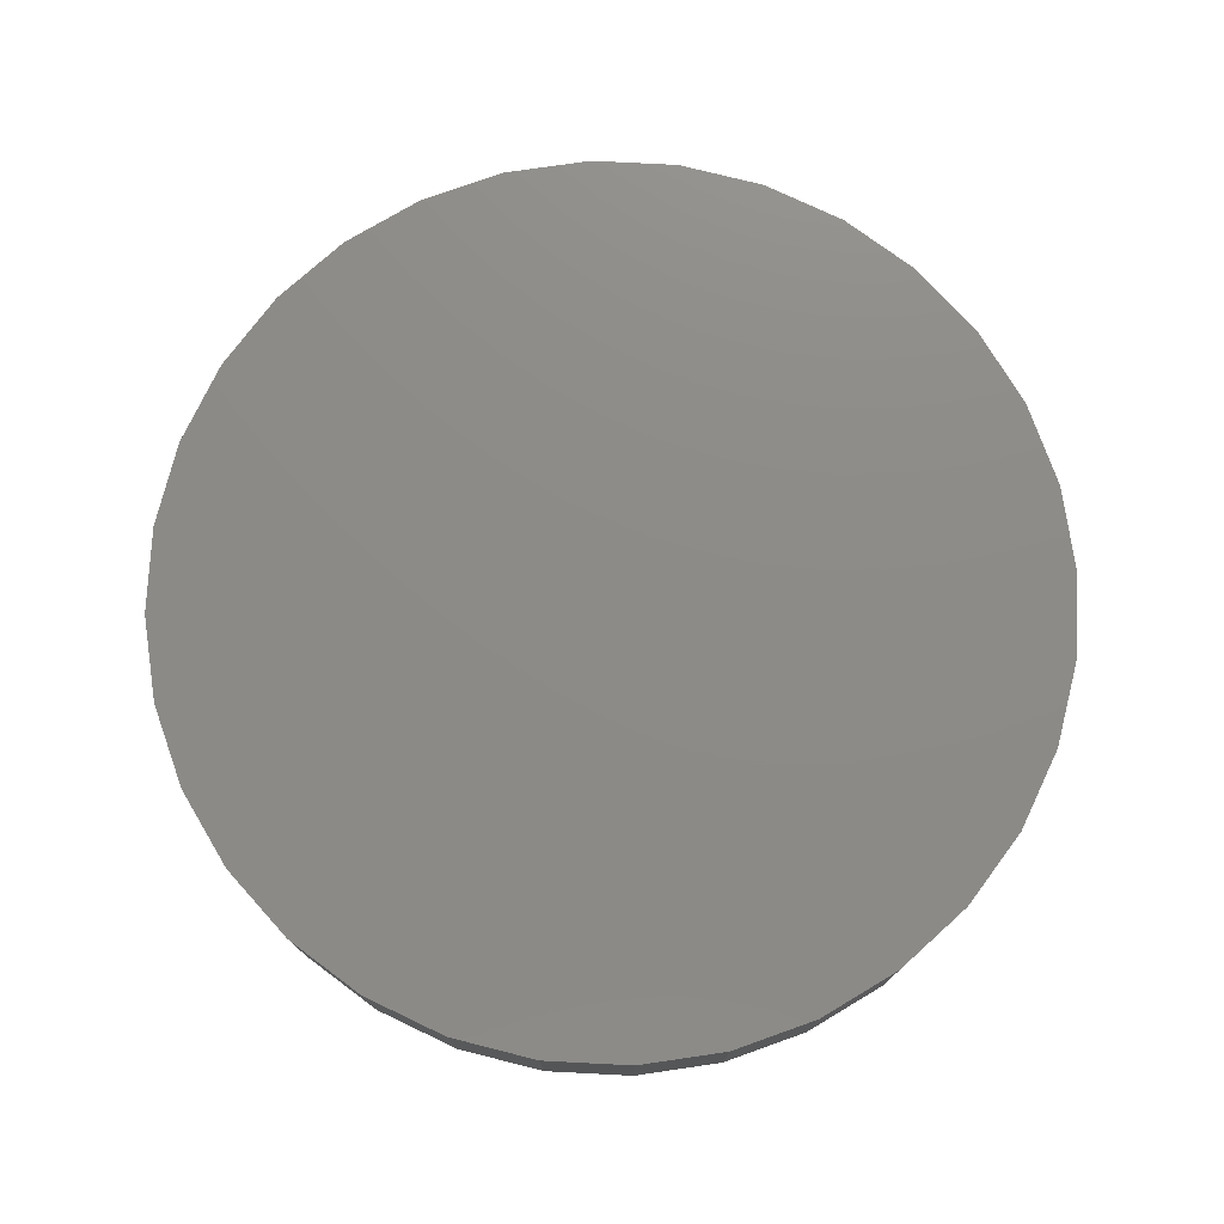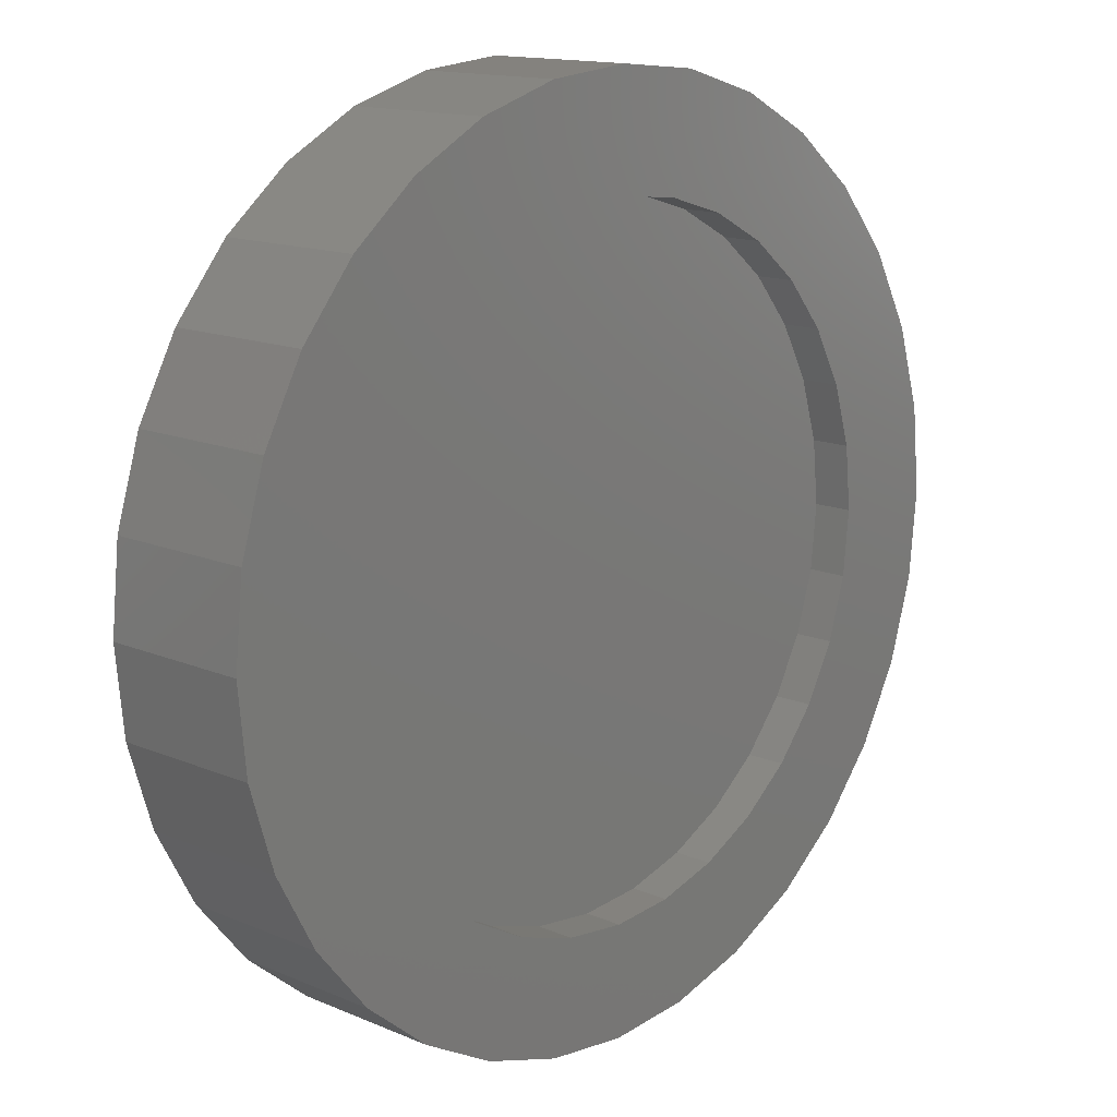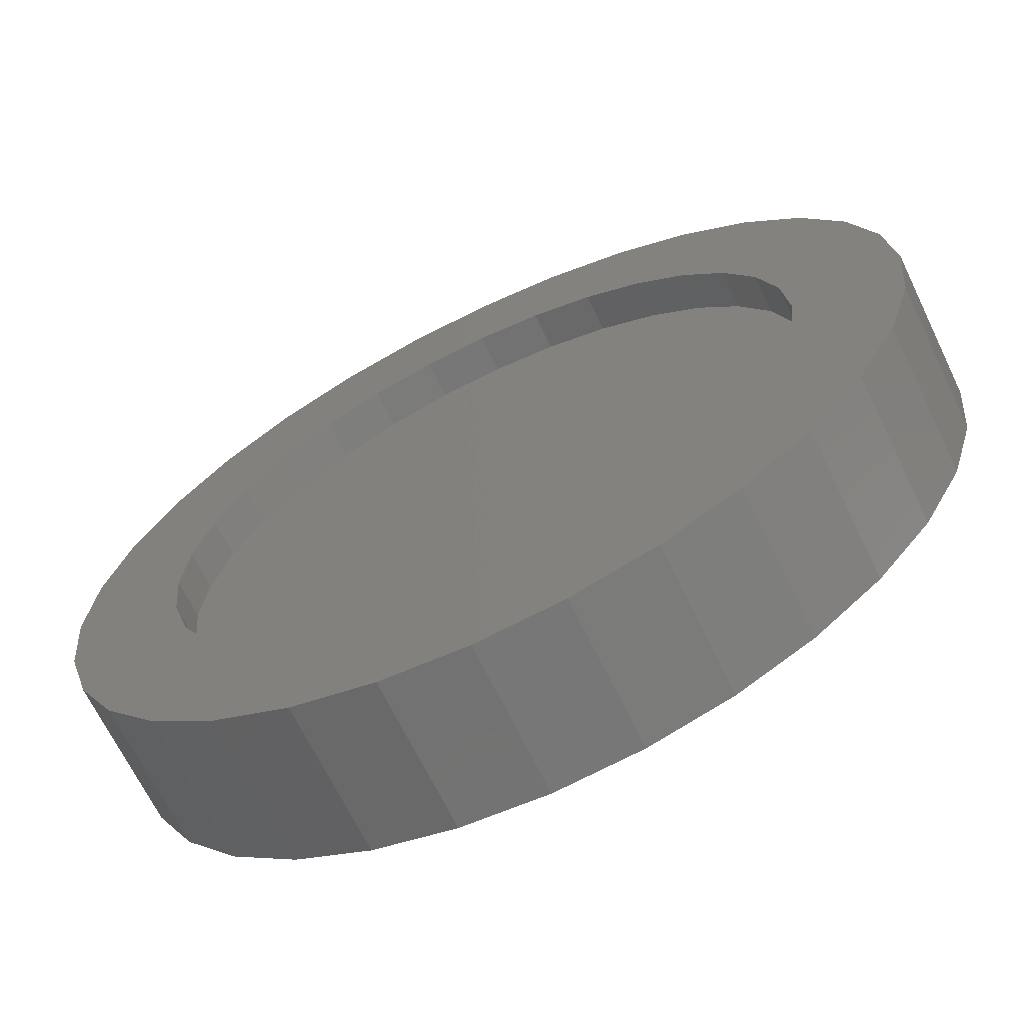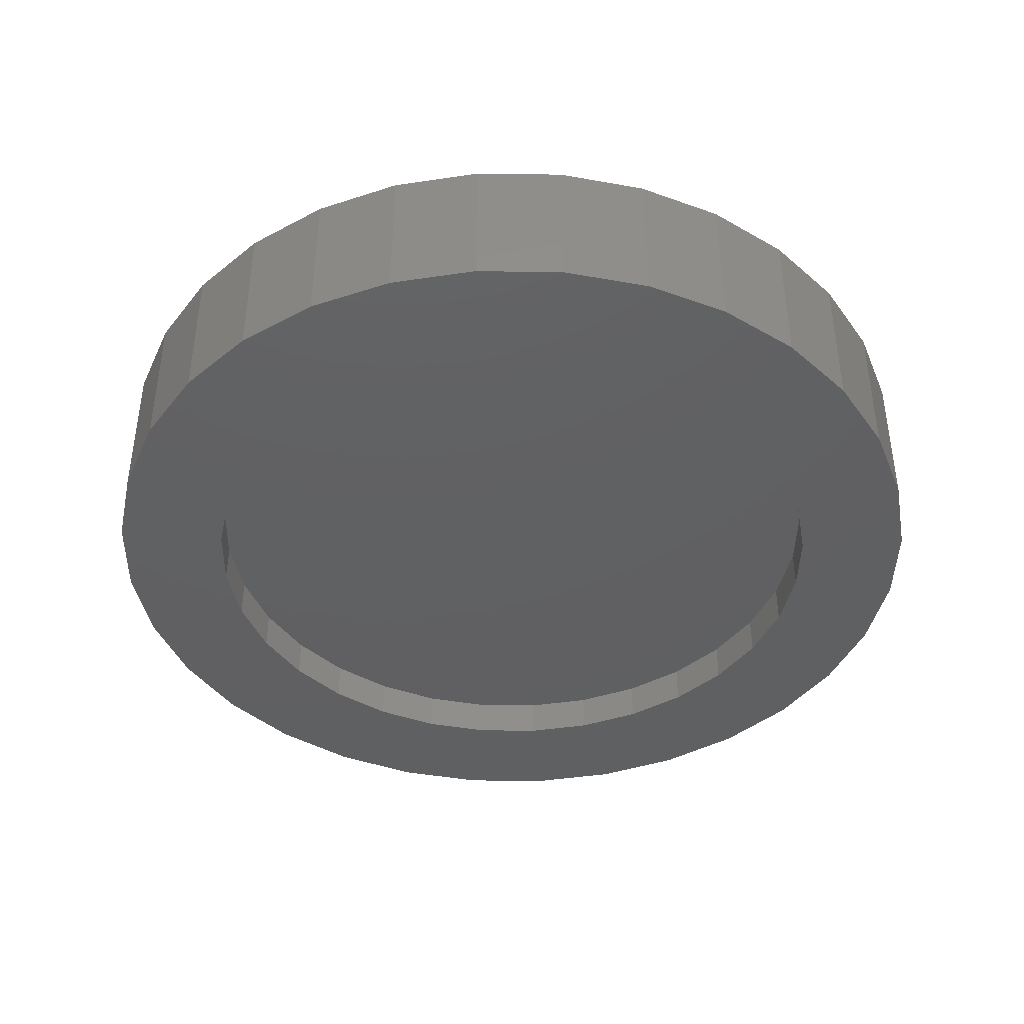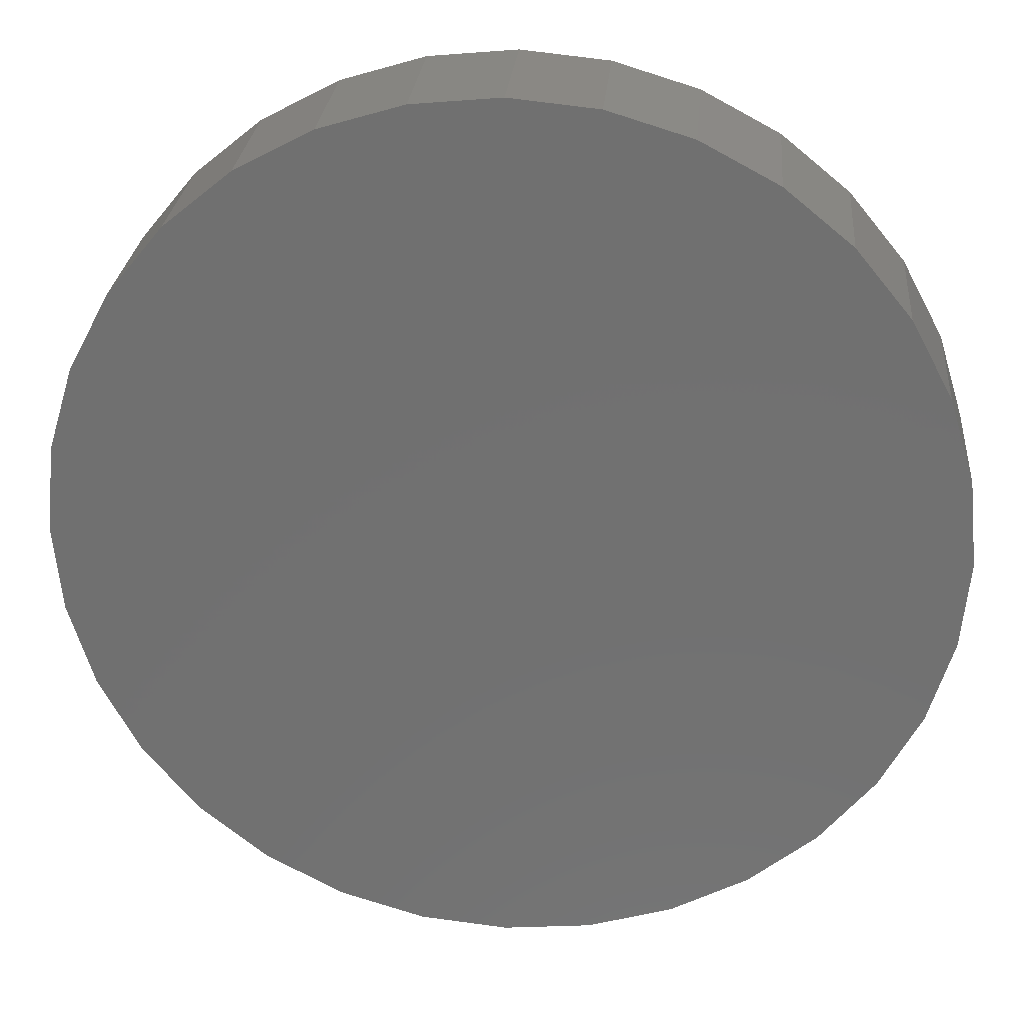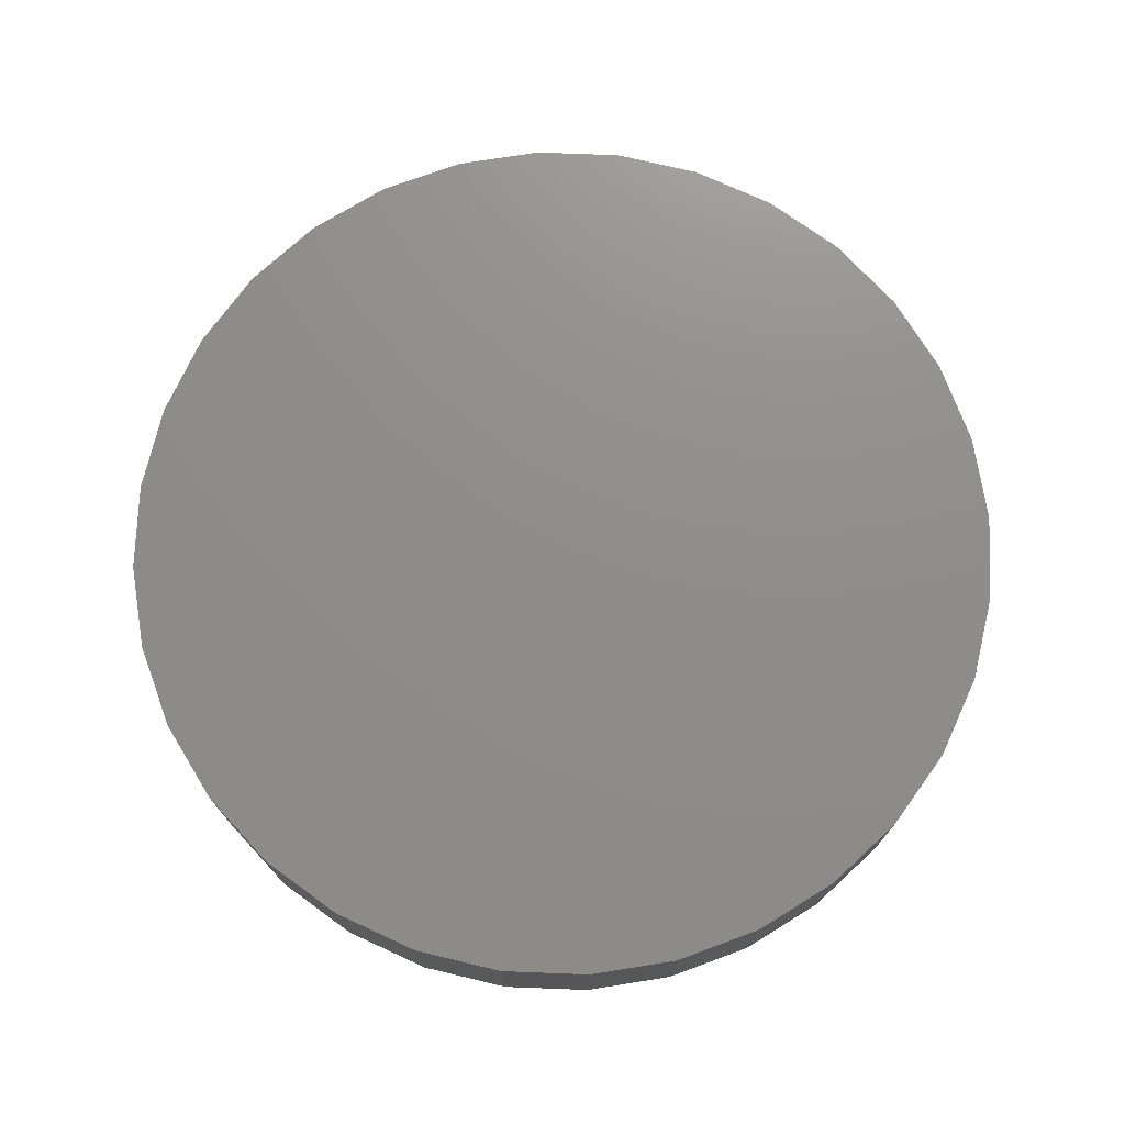
<metadata>
{"format":"stl","ext":"stl","renderer":"f3d","projection":"perspective","resolution":1024,"background":"white","views":[{"elev":76.0,"azim":132.3,"up":"+Z"},{"elev":14.2,"azim":133.0,"up":"+Y"},{"elev":-67.4,"azim":-154.2,"up":"+Y"},{"elev":-41.8,"azim":-141.6,"up":"+Z"},{"elev":26.5,"azim":5.0,"up":"+Y"},{"elev":73.8,"azim":-37.2,"up":"+Z"}]}
</metadata>
<code>
# stl→obj: 128 verts, 252 faces
v -0.3598 -0.8877 -0.05469
v -0.5259 -0.7989 -0.05469
v 0.007895 -0.9609 -0.05469
v -0.1796 -0.9424 -0.05469
v 0.5417 -0.7989 -0.05469
v 0.3756 -0.8877 -0.05469
v 0.1953 -0.9424 -0.05469
v 0.007895 0.7187 -0.05469
v -0.1323 0.7049 -0.05469
v -0.5259 0.7989 -0.05469
v -0.3598 0.8877 -0.05469
v -0.1796 0.9424 -0.05469
v 0.007895 0.9609 -0.05469
v 0.1953 0.9424 -0.05469
v 0.3756 0.8877 -0.05469
v 0.5417 0.7989 -0.05469
v 0.1481 0.7049 -0.05469
v -0.5003 0.5082 -0.05469
v -0.791 0.5338 -0.05469
v -0.3914 0.5976 -0.05469
v -0.6715 0.6794 -0.05469
v -0.2671 0.664 -0.05469
v -0.697 0.1402 -0.05469
v -0.9345 0.1875 -0.05469
v -0.6561 0.275 -0.05469
v -0.8798 0.3677 -0.05469
v -0.5897 0.3993 -0.05469
v -0.5897 -0.3993 -0.05469
v -0.8798 -0.3677 -0.05469
v -0.6561 -0.275 -0.05469
v -0.9345 -0.1875 -0.05469
v -0.697 -0.1402 -0.05469
v -0.953 1.177e-16 -0.05469
v -0.7108 4.072e-16 -0.05469
v -0.2671 -0.664 -0.05469
v -0.6715 -0.6794 -0.05469
v -0.3914 -0.5976 -0.05469
v -0.791 -0.5338 -0.05469
v -0.5003 -0.5082 -0.05469
v 0.4072 -0.5976 -0.05469
v 0.6873 -0.6794 -0.05469
v 0.2829 -0.664 -0.05469
v 0.1481 -0.7049 -0.05469
v 0.007895 -0.7187 -0.05469
v -0.1323 -0.7049 -0.05469
v 0.5161 0.5082 -0.05469
v 0.4072 0.5976 -0.05469
v 0.8068 0.5338 -0.05469
v 0.2829 0.664 -0.05469
v 0.6873 0.6794 -0.05469
v 0.7128 0.1402 -0.05469
v 0.6719 0.275 -0.05469
v 0.9503 0.1875 -0.05469
v 0.6054 0.3993 -0.05469
v 0.8956 0.3677 -0.05469
v 0.6054 -0.3993 -0.05469
v 0.6719 -0.275 -0.05469
v 0.8956 -0.3677 -0.05469
v 0.7128 -0.1402 -0.05469
v 0.9503 -0.1875 -0.05469
v 0.7266 0 -0.05469
v 0.9688 -2.353e-16 -0.05469
v 0.8068 -0.5338 -0.05469
v 0.5161 -0.5082 -0.05469
v 0.1481 -0.7049 0.03125
v 0.2829 -0.664 0.03125
v 0.4072 -0.5976 0.03125
v 0.5161 -0.5082 0.03125
v 0.6054 -0.3993 0.03125
v 0.6719 -0.275 0.03125
v 0.7128 -0.1402 0.03125
v 0.7266 0 0.03125
v 0.007895 -0.7187 0.03125
v -0.1323 -0.7049 0.03125
v -0.2671 -0.664 0.03125
v -0.3914 -0.5976 0.03125
v -0.5003 -0.5082 0.03125
v -0.5897 -0.3993 0.03125
v -0.6561 -0.275 0.03125
v -0.697 -0.1402 0.03125
v -0.7108 4.072e-16 0.03125
v -0.1323 0.7049 0.03125
v -0.2671 0.664 0.03125
v -0.3914 0.5976 0.03125
v -0.5003 0.5082 0.03125
v -0.5897 0.3993 0.03125
v -0.6561 0.275 0.03125
v -0.697 0.1402 0.03125
v 0.007895 0.7187 0.03125
v 0.1481 0.7049 0.03125
v 0.2829 0.664 0.03125
v 0.4072 0.5976 0.03125
v 0.5161 0.5082 0.03125
v 0.6054 0.3993 0.03125
v 0.6719 0.275 0.03125
v 0.7128 0.1402 0.03125
v 0.9688 0 0.2734
v 0.9503 -0.1875 0.2734
v 0.8956 -0.3677 0.2734
v 0.8068 -0.5338 0.2734
v 0.6873 -0.6794 0.2734
v 0.5417 -0.7989 0.2734
v 0.3756 -0.8877 0.2734
v 0.1953 -0.9424 0.2734
v 0.007895 -0.9609 0.2734
v -0.1796 -0.9424 0.2734
v -0.3598 -0.8877 0.2734
v -0.5259 -0.7989 0.2734
v -0.6715 -0.6794 0.2734
v -0.791 -0.5338 0.2734
v -0.8798 -0.3677 0.2734
v -0.9345 -0.1875 0.2734
v -0.953 1.177e-16 0.2734
v -0.9345 0.1875 0.2734
v -0.8798 0.3677 0.2734
v -0.791 0.5338 0.2734
v -0.6715 0.6794 0.2734
v -0.5259 0.7989 0.2734
v -0.3598 0.8877 0.2734
v -0.1796 0.9424 0.2734
v 0.007895 0.9609 0.2734
v 0.1953 0.9424 0.2734
v 0.3756 0.8877 0.2734
v 0.5417 0.7989 0.2734
v 0.6873 0.6794 0.2734
v 0.8068 0.5338 0.2734
v 0.8956 0.3677 0.2734
v 0.9503 0.1875 0.2734
f 1 2 3
f 4 1 3
f 5 6 3
f 6 7 3
f 8 9 10
f 8 10 11
f 8 11 12
f 8 12 13
f 8 13 14
f 8 14 15
f 8 15 16
f 8 16 17
f 18 19 20
f 20 19 21
f 20 21 22
f 22 21 10
f 22 10 9
f 23 24 25
f 25 24 26
f 25 26 27
f 27 26 19
f 27 19 18
f 28 29 30
f 30 29 31
f 30 31 32
f 32 31 33
f 32 33 34
f 34 33 24
f 34 24 23
f 35 36 37
f 37 36 38
f 37 38 39
f 39 38 29
f 39 29 28
f 40 41 42
f 42 41 5
f 42 5 43
f 43 5 3
f 43 3 44
f 44 3 2
f 44 2 45
f 45 2 36
f 45 36 35
f 46 47 48
f 48 47 49
f 48 49 50
f 50 49 17
f 50 17 16
f 51 52 53
f 53 52 54
f 53 54 55
f 55 54 46
f 55 46 48
f 56 57 58
f 58 57 59
f 58 59 60
f 60 59 61
f 60 61 62
f 62 61 51
f 62 51 53
f 58 63 56
f 56 63 64
f 63 41 64
f 64 41 40
f 44 65 43
f 43 65 66
f 43 66 42
f 42 66 67
f 42 67 40
f 40 67 68
f 40 68 64
f 64 68 69
f 64 69 56
f 56 69 70
f 56 70 57
f 57 70 71
f 57 71 59
f 59 71 72
f 59 72 61
f 65 44 73
f 73 44 45
f 73 45 74
f 74 45 35
f 74 35 75
f 75 35 37
f 75 37 76
f 76 37 39
f 76 39 77
f 77 39 28
f 77 28 78
f 78 28 30
f 78 30 79
f 79 30 32
f 79 32 80
f 80 32 34
f 80 34 81
f 8 82 9
f 9 82 83
f 9 83 22
f 22 83 84
f 22 84 20
f 20 84 85
f 20 85 18
f 18 85 86
f 18 86 27
f 27 86 87
f 27 87 25
f 25 87 88
f 25 88 23
f 23 88 81
f 23 81 34
f 82 8 89
f 89 8 17
f 89 17 90
f 90 17 49
f 90 49 91
f 91 49 47
f 91 47 92
f 92 47 46
f 92 46 93
f 93 46 54
f 93 54 94
f 94 54 52
f 94 52 95
f 95 52 51
f 95 51 96
f 96 51 61
f 96 61 72
f 62 97 60
f 60 97 98
f 60 98 58
f 58 98 99
f 58 99 63
f 63 99 100
f 63 100 41
f 41 100 101
f 41 101 5
f 5 101 102
f 5 102 6
f 6 102 103
f 6 103 7
f 7 103 104
f 7 104 3
f 3 104 105
f 3 105 4
f 4 105 106
f 4 106 1
f 1 106 107
f 1 107 2
f 2 107 108
f 2 108 36
f 36 108 109
f 36 109 38
f 38 109 110
f 38 110 29
f 29 110 111
f 29 111 31
f 31 111 112
f 31 112 33
f 33 112 113
f 33 113 24
f 24 113 114
f 24 114 26
f 26 114 115
f 26 115 19
f 19 115 116
f 19 116 21
f 21 116 117
f 21 117 10
f 10 117 118
f 10 118 11
f 11 118 119
f 11 119 12
f 12 119 120
f 12 120 13
f 13 120 121
f 13 121 14
f 14 121 122
f 14 122 15
f 15 122 123
f 15 123 16
f 16 123 124
f 16 124 50
f 50 124 125
f 50 125 48
f 48 125 126
f 48 126 55
f 55 126 127
f 55 127 53
f 53 127 128
f 53 128 62
f 62 128 97
f 120 122 121
f 122 120 123
f 123 120 119
f 123 119 124
f 124 119 118
f 124 118 125
f 125 118 117
f 125 117 126
f 126 117 116
f 126 116 127
f 127 116 115
f 127 115 128
f 128 115 114
f 128 114 97
f 97 114 113
f 97 113 98
f 98 113 112
f 98 112 99
f 99 112 111
f 99 111 100
f 100 111 110
f 100 110 101
f 101 110 109
f 101 109 102
f 102 109 108
f 102 108 103
f 103 108 107
f 103 107 104
f 104 107 106
f 104 106 105
f 89 90 82
f 73 74 65
f 65 74 75
f 65 75 66
f 66 75 76
f 66 76 67
f 67 76 77
f 67 77 68
f 68 77 78
f 68 78 69
f 69 78 79
f 69 79 70
f 70 79 80
f 70 80 71
f 71 80 81
f 71 81 72
f 72 81 88
f 72 88 96
f 96 88 87
f 96 87 95
f 95 87 86
f 95 86 94
f 94 86 85
f 94 85 93
f 93 85 84
f 93 84 92
f 92 84 83
f 92 83 91
f 91 83 82
f 91 82 90

</code>
